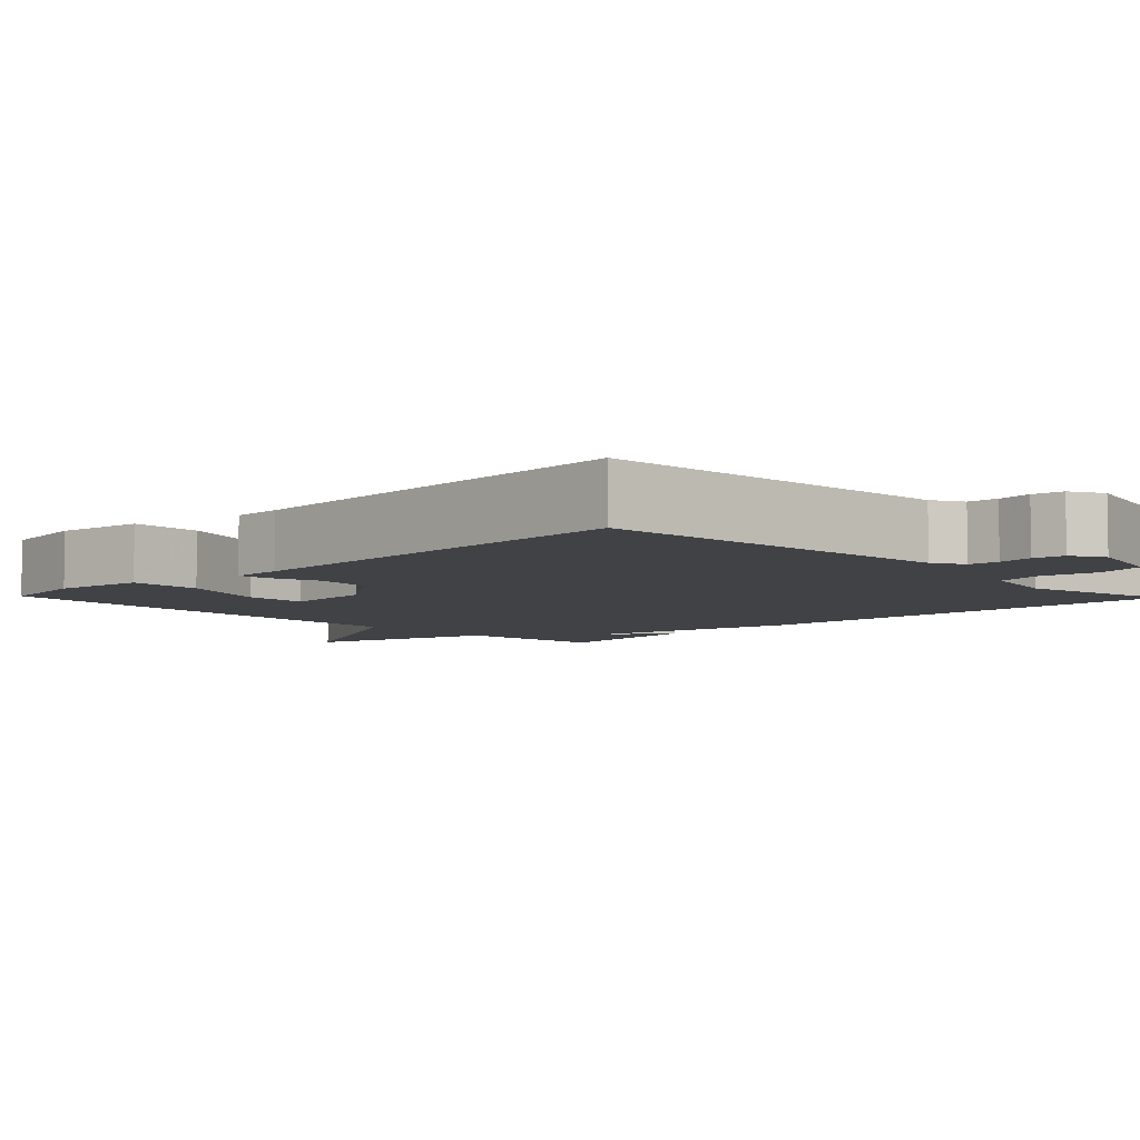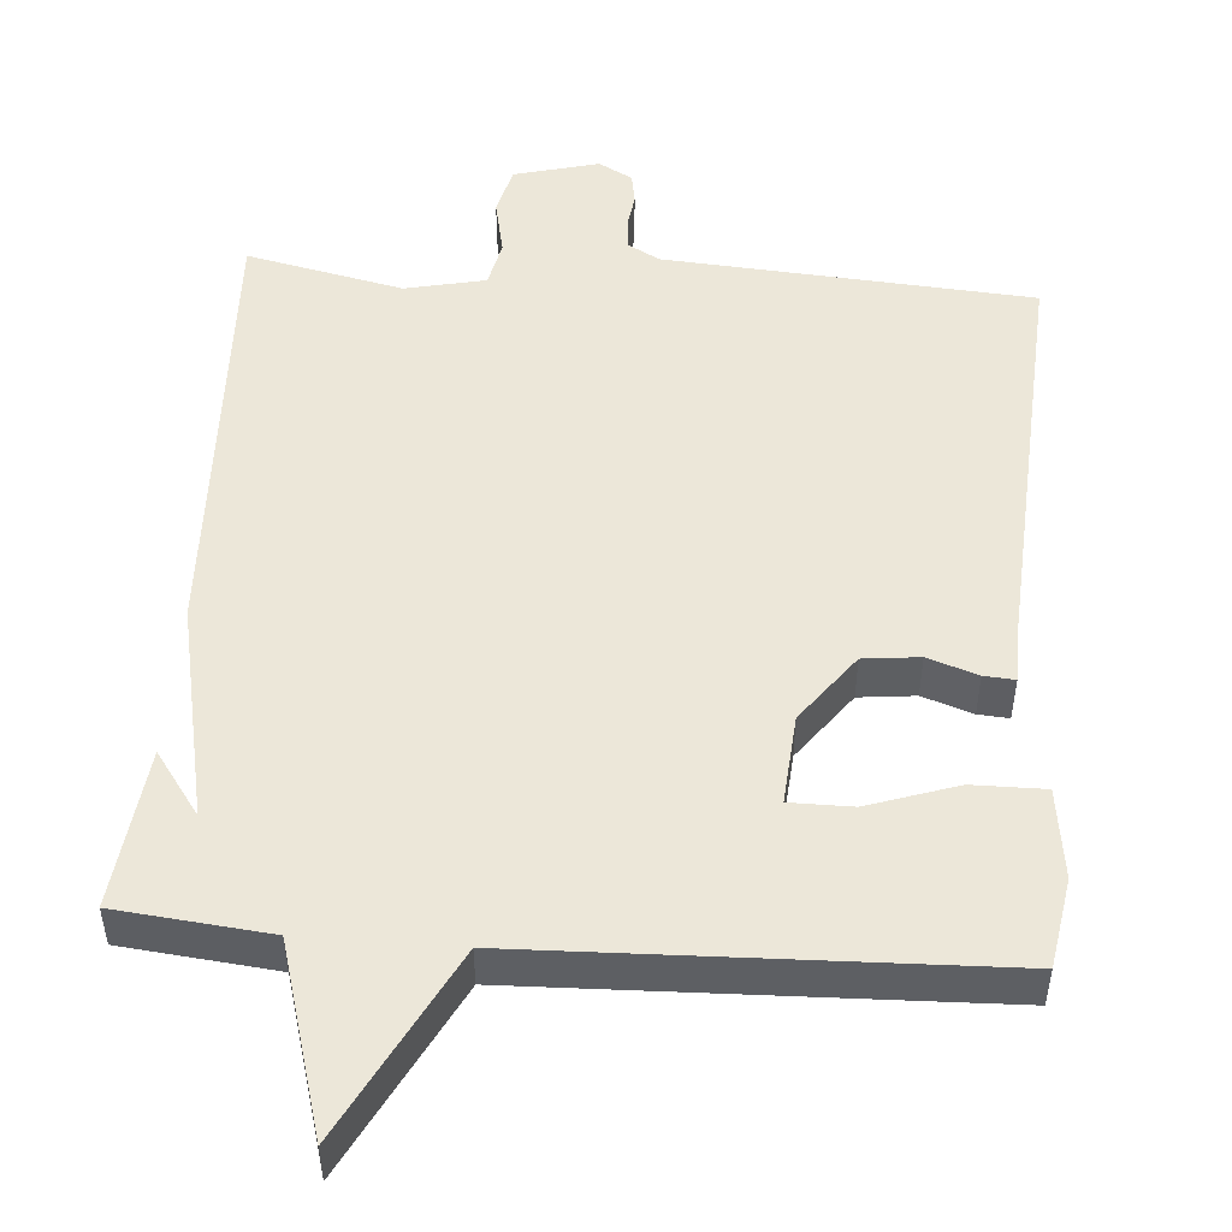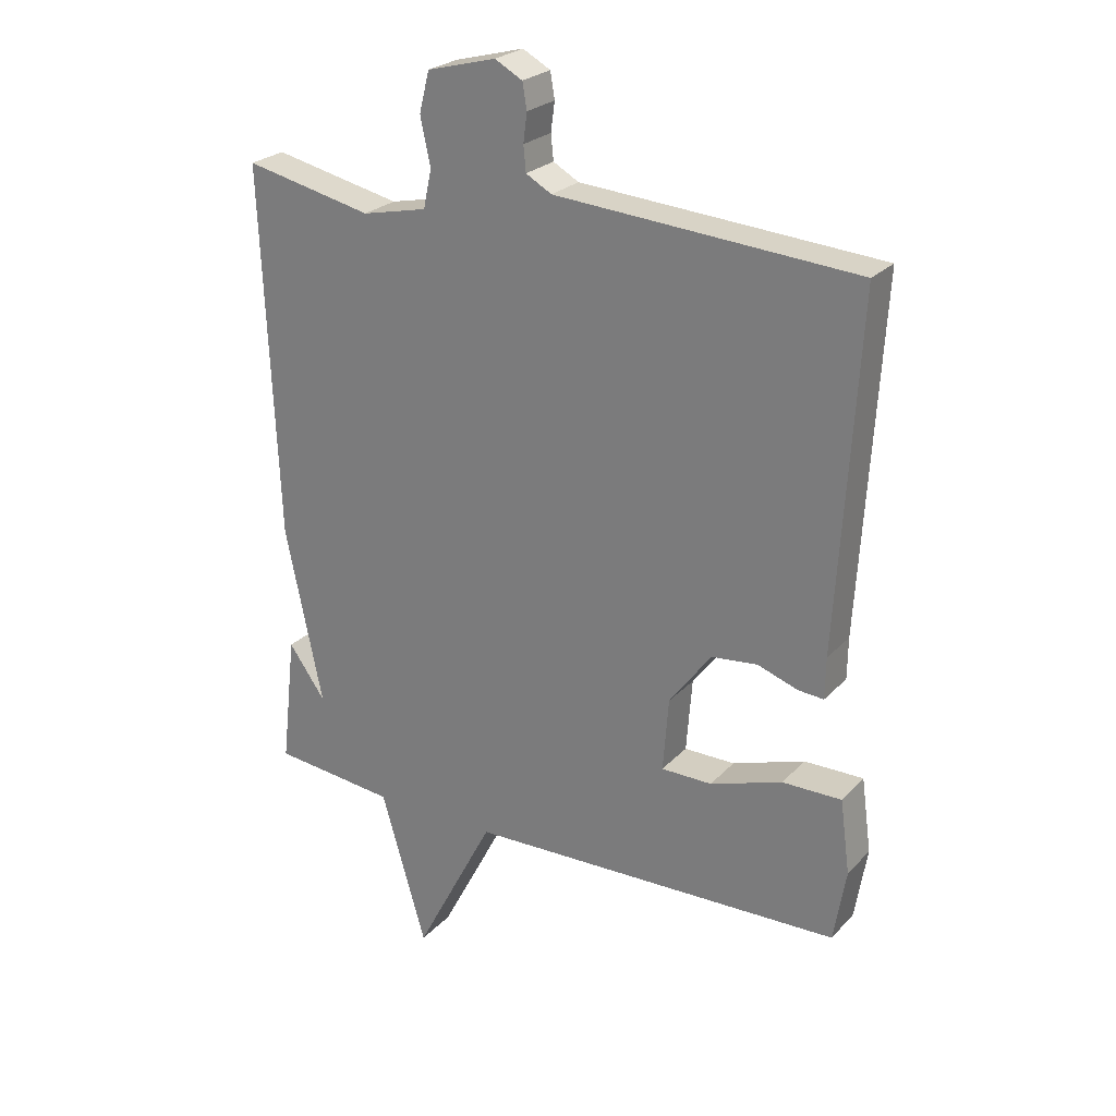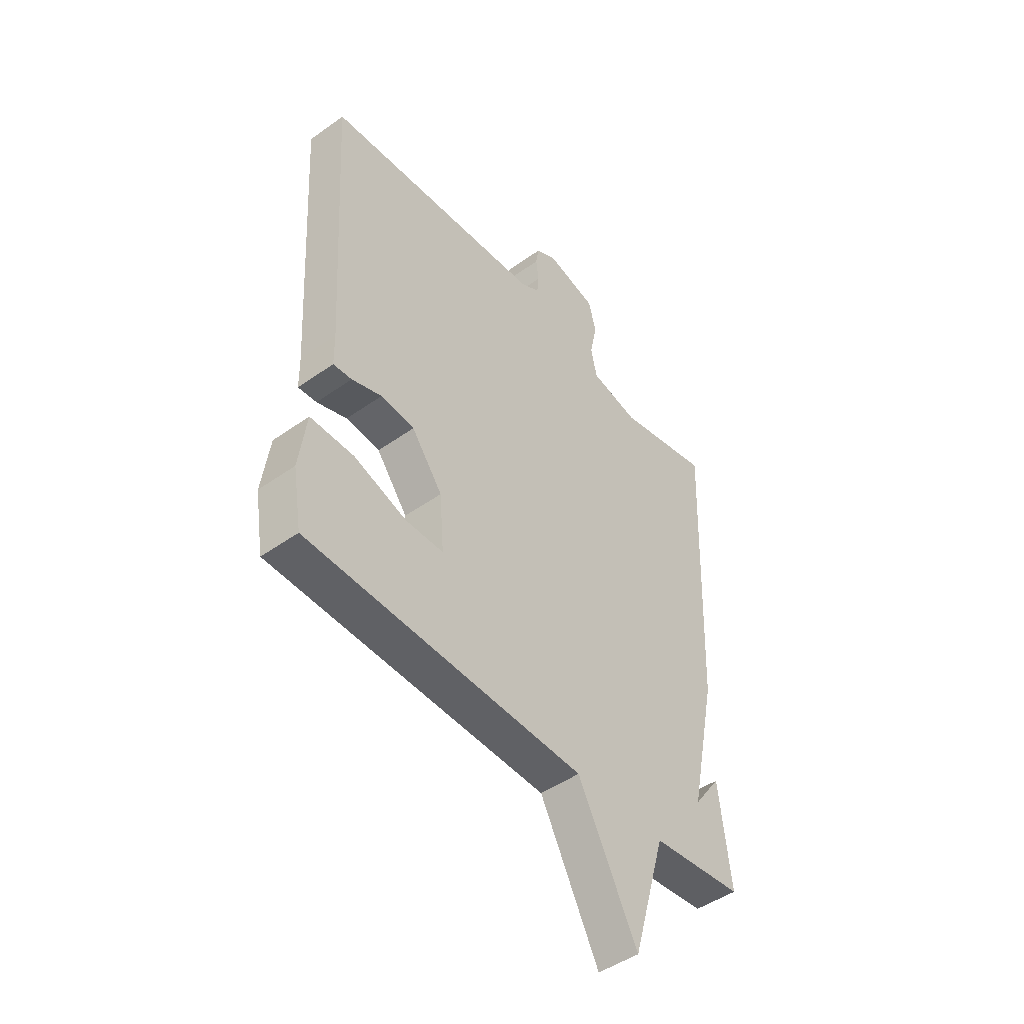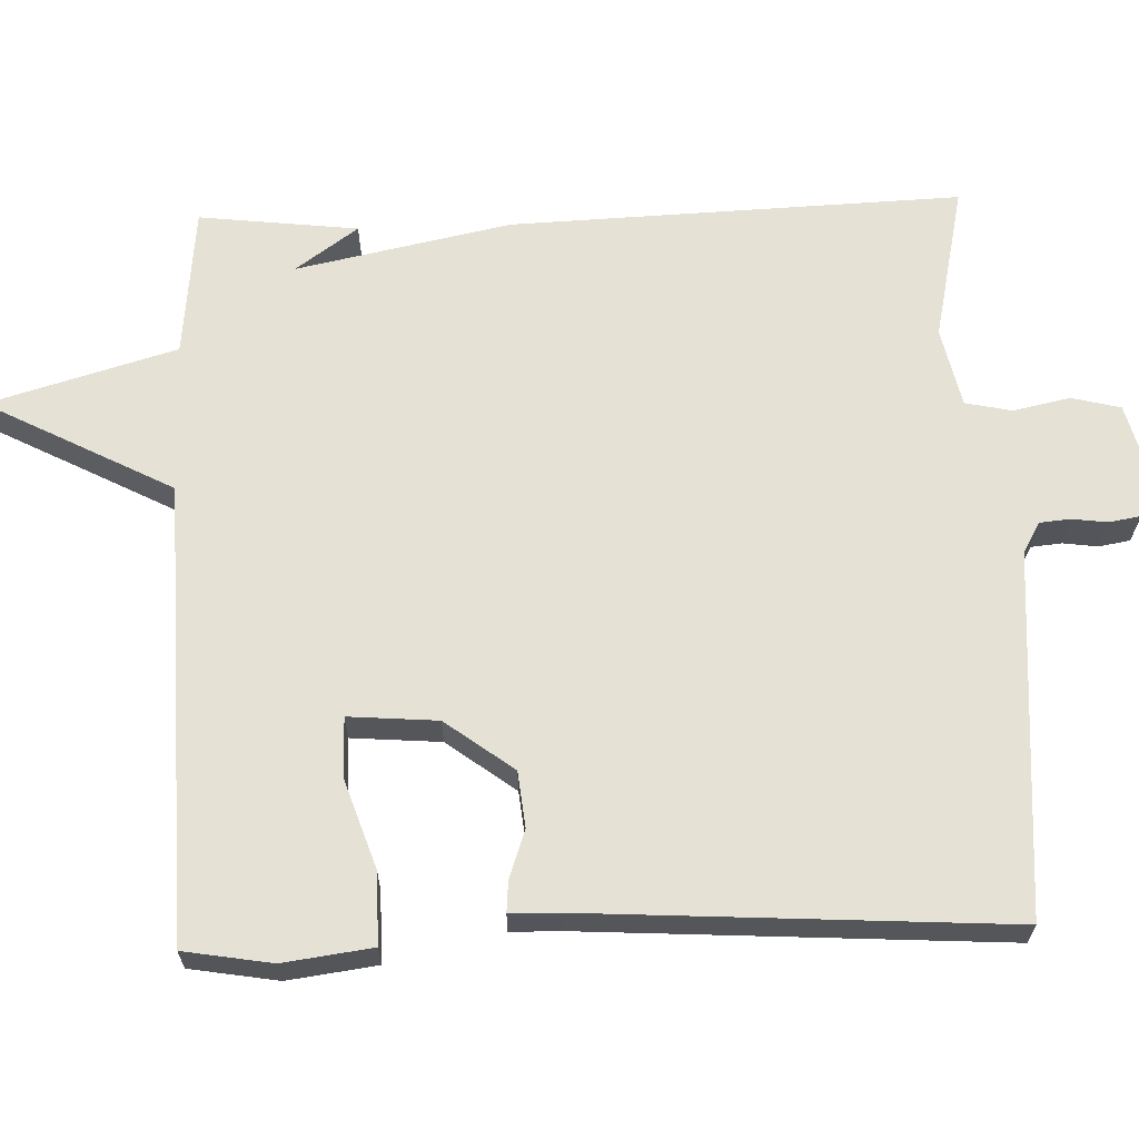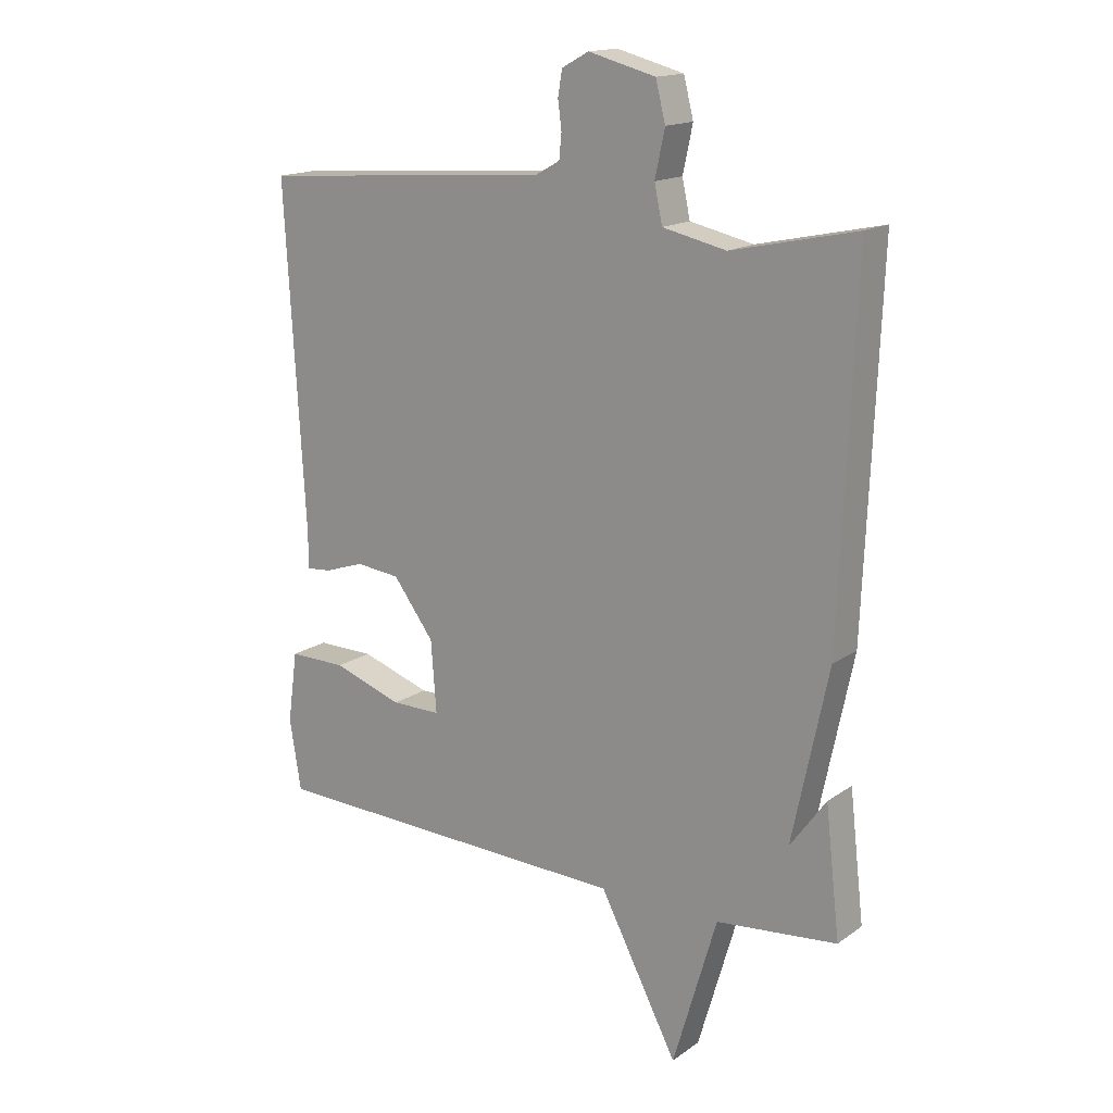
<metadata>
{"format":"obj","ext":"obj","renderer":"f3d","projection":"perspective","resolution":1024,"background":"white","views":[{"elev":-6.1,"azim":-45.8,"up":"+Y"},{"elev":50.0,"azim":-175.6,"up":"+Y"},{"elev":25.2,"azim":-147.8,"up":"+Z"},{"elev":-46.9,"azim":-51.0,"up":"+Z"},{"elev":64.9,"azim":-91.8,"up":"+Y"},{"elev":16.1,"azim":35.6,"up":"+Z"}]}
</metadata>
<code>
v 0.5 0.07 0.5
v 0.476 0.07 -0.091
v 0.417 0.07 -0.373
v 0.476 0.07 -0.291
v 0.5 0.07 -0.5
v 0.302 0.07 -0.52
v 0.23 0.07 -0.766
v 0.102 0.07 -0.52
v -0.5 0.07 -0.5
v -0.519 0.07 -0.384
v -0.503 0.07 -0.267
v -0.409 0.07 -0.268
v -0.294 0.07 -0.307
v -0.213 0.07 -0.307
v -0.222 0.07 -0.19
v -0.289 0.07 -0.1
v -0.362 0.07 -0.092
v -0.427 0.07 -0.114
v -0.467 0.07 -0.117
v -0.468 0.07 -0.051
v -0.5 0.07 0.5
v -0.021 0.07 0.534
v 0.02 0.07 0.557
v 0.024 0.07 0.597
v 0.018 0.07 0.643
v 0.025 0.07 0.684
v 0.069 0.07 0.708
v 0.179 0.07 0.679
v 0.195 0.07 0.615
v 0.179 0.07 0.54
v 0.192 0.07 0.479
v 0.296 0.07 0.456
v 0.5 0 0.5
v 0.476 0 -0.091
v 0.417 0 -0.373
v 0.476 0 -0.291
v 0.5 0 -0.5
v 0.302 0 -0.52
v 0.23 0 -0.766
v 0.102 0 -0.52
v -0.5 0 -0.5
v -0.519 0 -0.384
v -0.503 0 -0.267
v -0.409 0 -0.268
v -0.294 0 -0.307
v -0.213 0 -0.307
v -0.222 0 -0.19
v -0.289 0 -0.1
v -0.362 0 -0.092
v -0.427 0 -0.114
v -0.467 0 -0.117
v -0.468 0 -0.051
v -0.5 0 0.5
v -0.021 0 0.534
v 0.02 0 0.557
v 0.024 0 0.597
v 0.018 0 0.643
v 0.025 0 0.684
v 0.069 0 0.708
v 0.179 0 0.679
v 0.195 0 0.615
v 0.179 0 0.54
v 0.192 0 0.479
v 0.296 0 0.456
f 28 29 30
f 27 28 30
f 26 27 30
f 25 26 30
f 24 25 30
f 23 24 30 31
f 22 23 31
f 20 21 22 31
f 20 31 32
f 19 20 32
f 18 19 32
f 17 18 32
f 11 12 13
f 10 11 13
f 9 10 13
f 8 9 13
f 8 13 14
f 6 7 8
f 6 8 14 15
f 3 4 5
f 6 15 16
f 5 6 16
f 3 5 16
f 32 1 2
f 17 32 2
f 16 17 2
f 2 3 16
f 62 61 60
f 62 60 59
f 62 59 58
f 62 58 57
f 62 57 56
f 63 62 56 55
f 63 55 54
f 63 54 53 52
f 64 63 52
f 64 52 51
f 64 51 50
f 64 50 49
f 45 44 43
f 45 43 42
f 45 42 41
f 45 41 40
f 46 45 40
f 40 39 38
f 47 46 40 38
f 37 36 35
f 48 47 38
f 48 38 37
f 48 37 35
f 34 33 64
f 34 64 49
f 34 49 48
f 48 35 34
f 1 33 34 2
f 2 34 35 3
f 3 35 36 4
f 4 36 37 5
f 5 37 38 6
f 6 38 39 7
f 7 39 40 8
f 8 40 41 9
f 9 41 42 10
f 10 42 43 11
f 11 43 44 12
f 12 44 45 13
f 13 45 46 14
f 14 46 47 15
f 15 47 48 16
f 16 48 49 17
f 17 49 50 18
f 18 50 51 19
f 19 51 52 20
f 20 52 53 21
f 21 53 54 22
f 22 54 55 23
f 23 55 56 24
f 24 56 57 25
f 25 57 58 26
f 26 58 59 27
f 27 59 60 28
f 28 60 61 29
f 29 61 62 30
f 30 62 63 31
f 31 63 64 32
f 32 64 33 1

</code>
